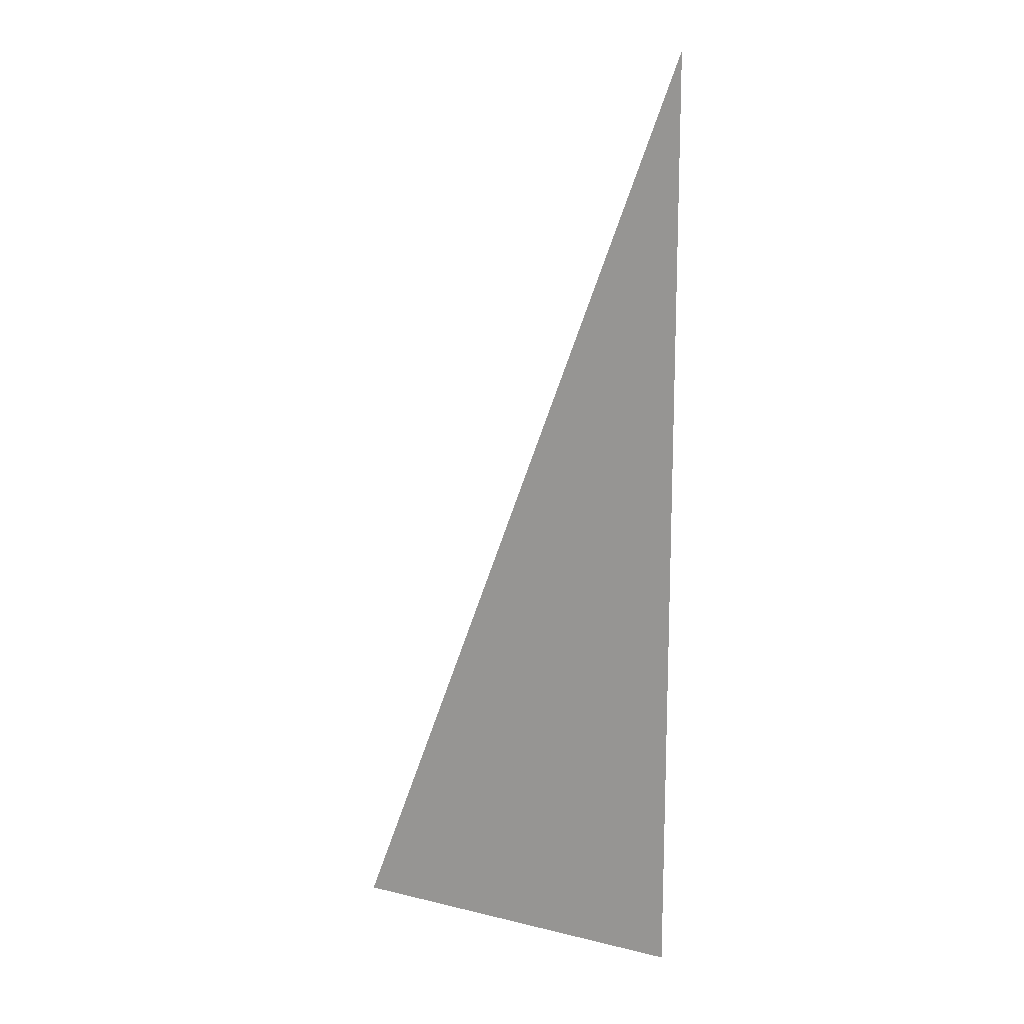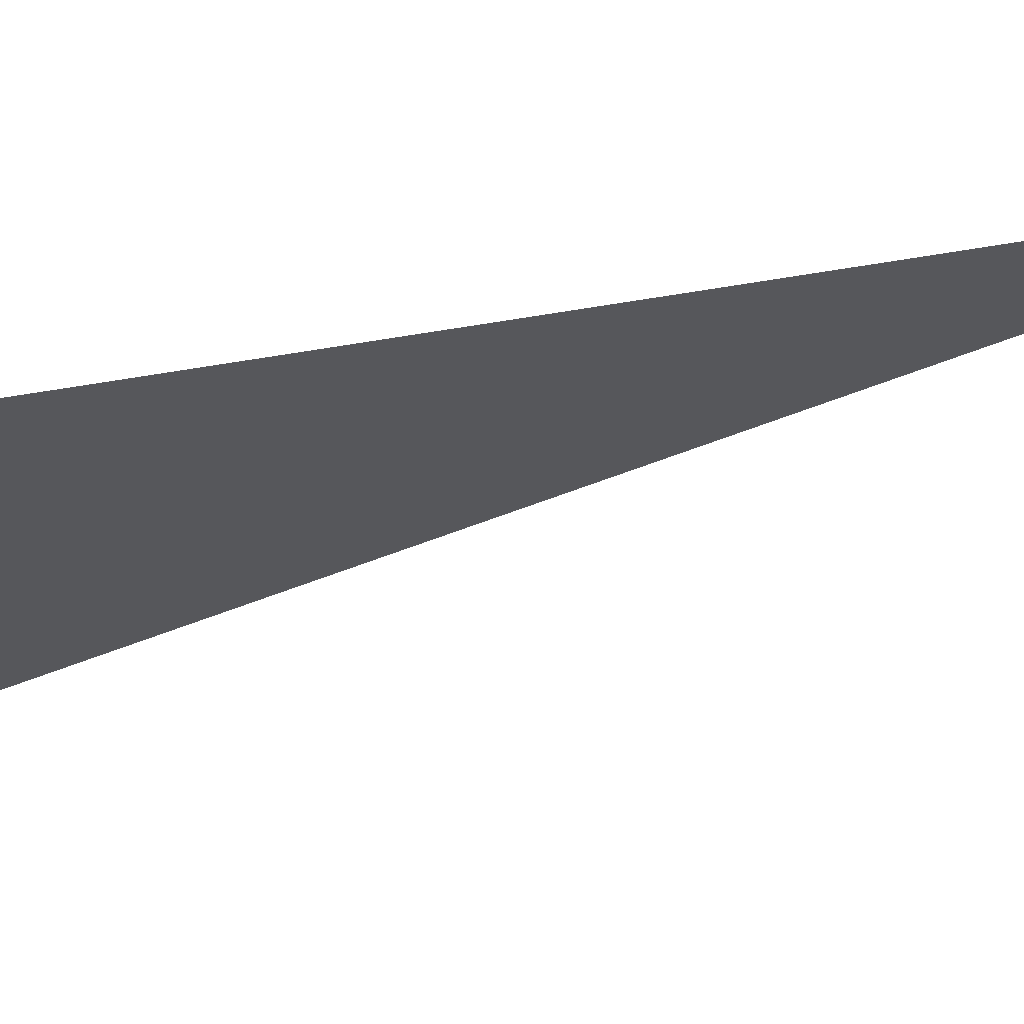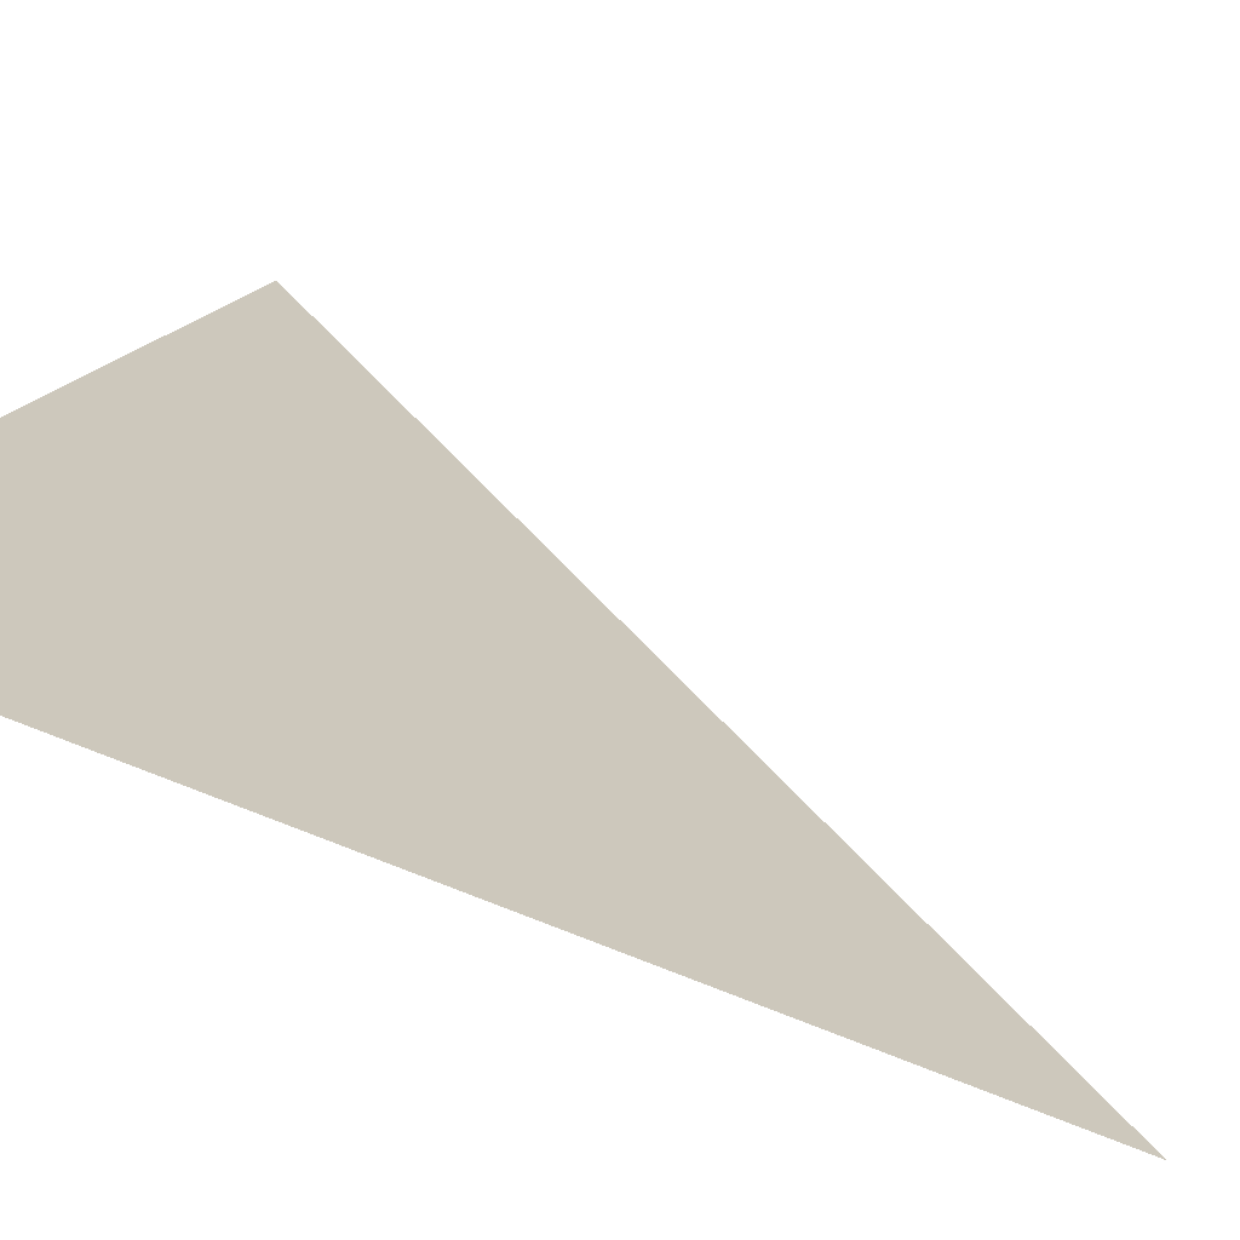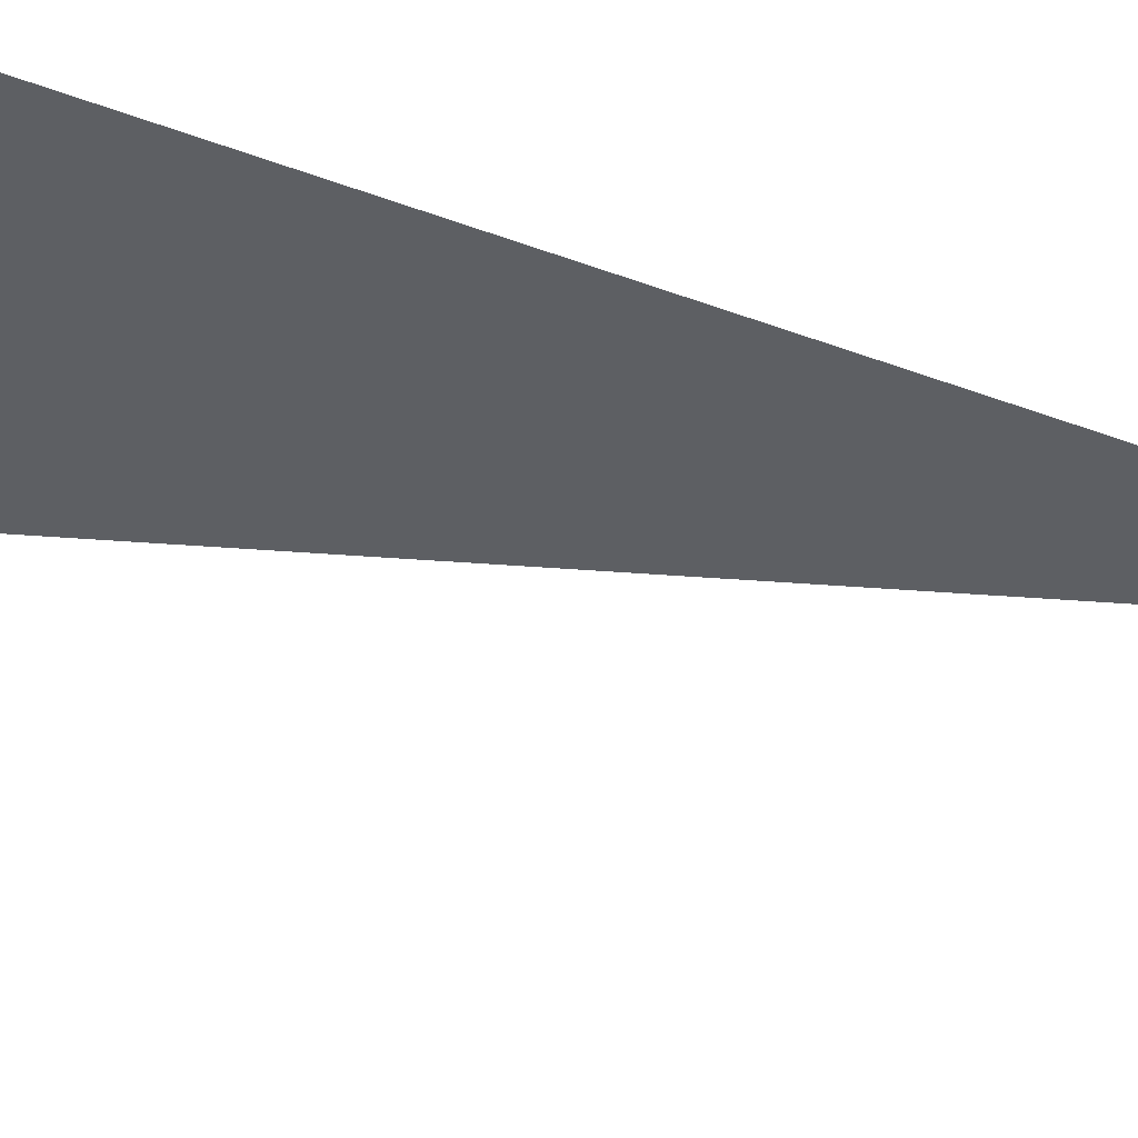
<metadata>
{"format":"obj","ext":"obj","renderer":"f3d","projection":"perspective","resolution":1024,"background":"white","views":[{"elev":14.7,"azim":43.5,"up":"+Y"},{"elev":-43.4,"azim":102.0,"up":"+Z"},{"elev":14.7,"azim":140.0,"up":"+Z"},{"elev":-55.9,"azim":69.3,"up":"+Z"}]}
</metadata>
<code>
v 5376 25.6 -1805
v 5421 147.2 -1818
v 5421 25.6 -1818
v 5376 25.6 -1805
v 5421 25.6 -1818
v 5376 25.6 -1805
f 1 2 3
f 4 5 6

</code>
